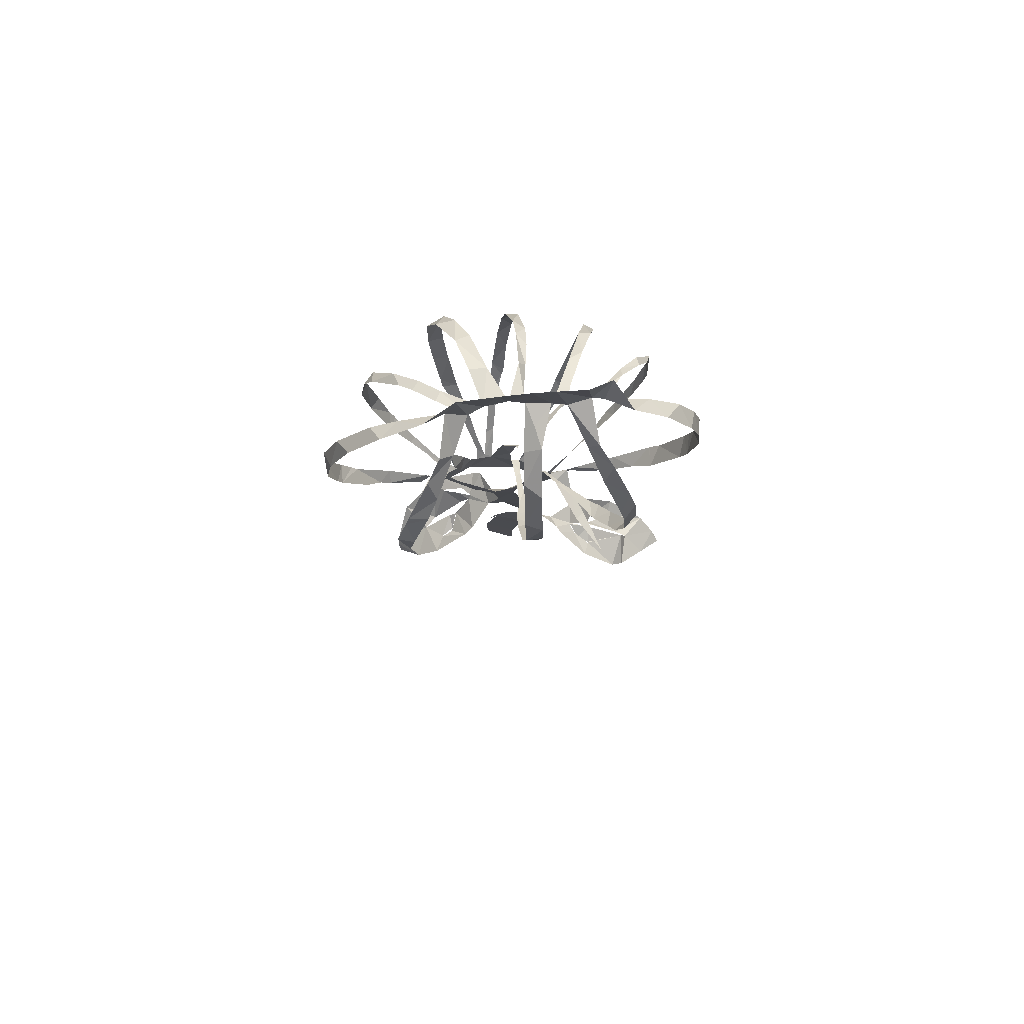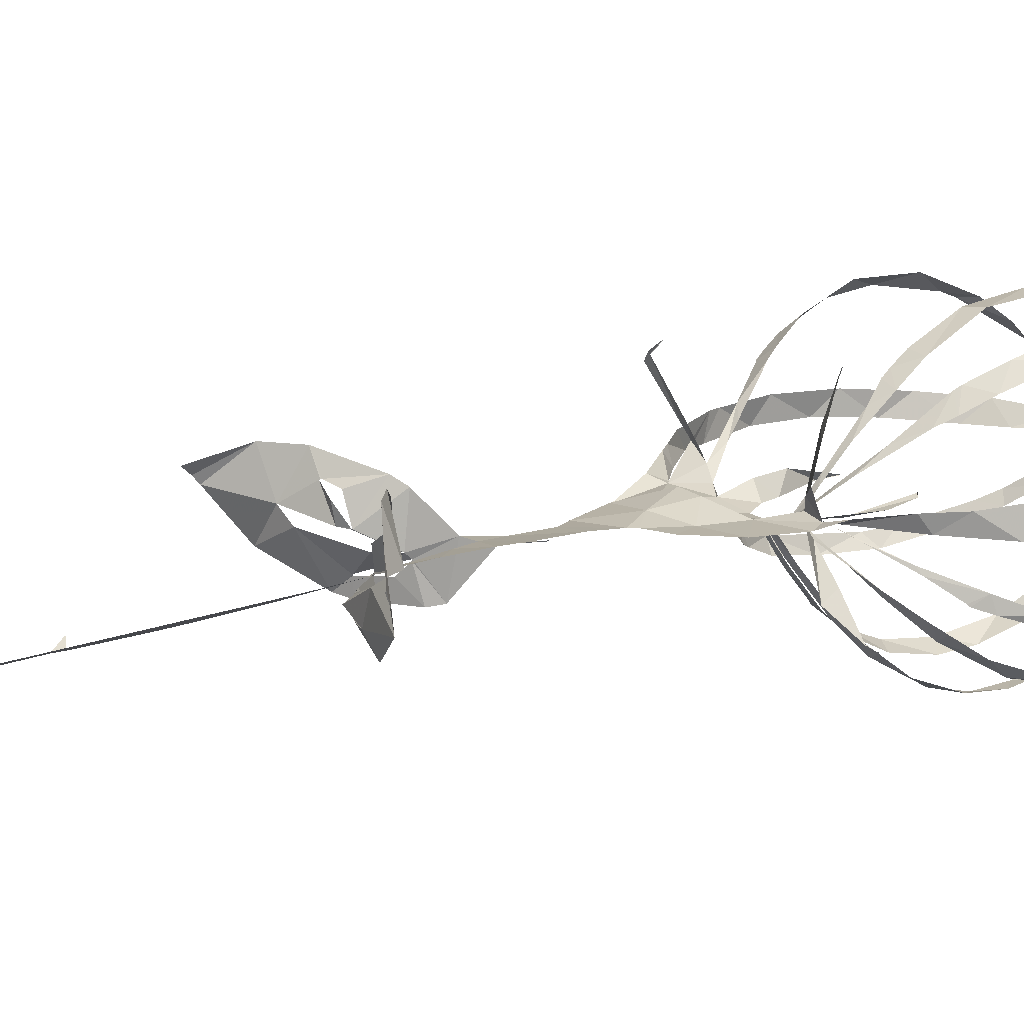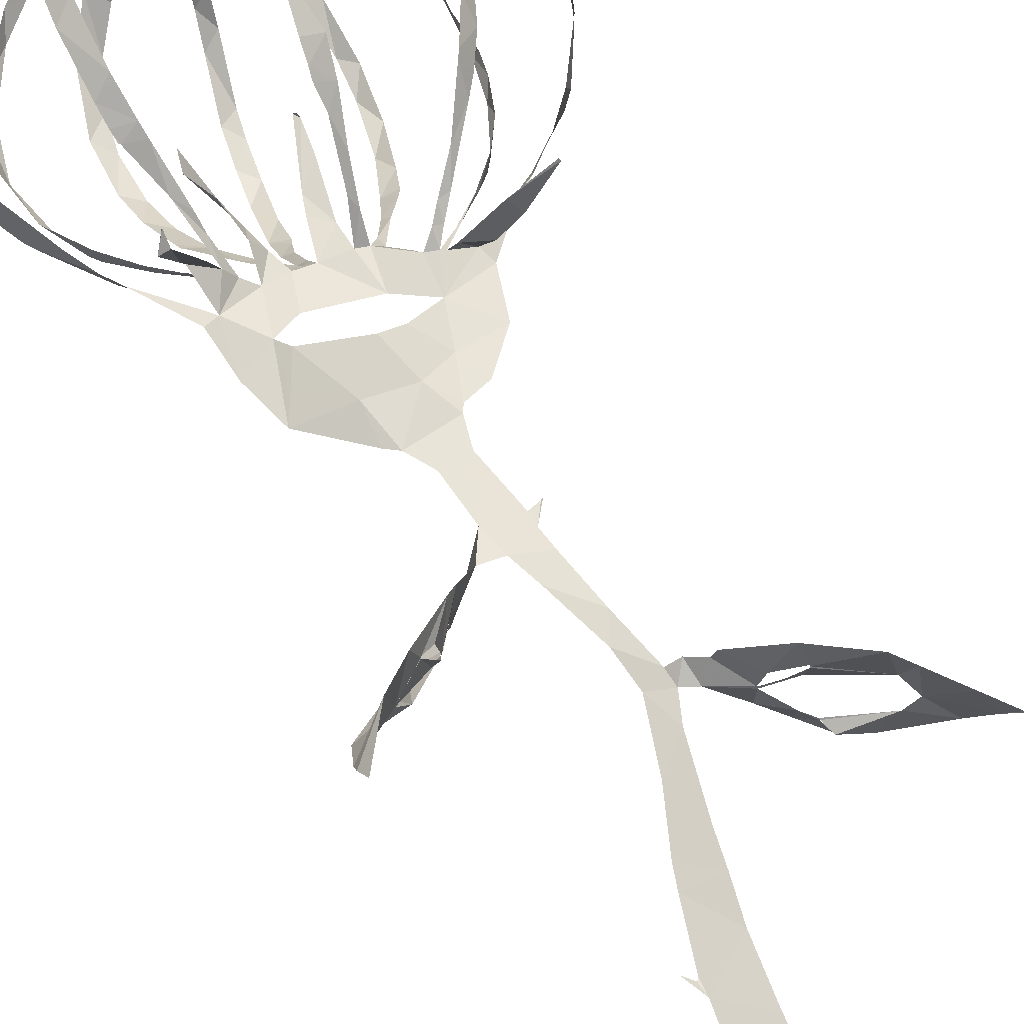
<metadata>
{"format":"obj","ext":"obj","renderer":"f3d","projection":"perspective","resolution":1024,"background":"white","views":[{"elev":76.6,"azim":0.6,"up":"+Y"},{"elev":4.3,"azim":52.8,"up":"+Z"},{"elev":59.9,"azim":-26.2,"up":"+Z"}]}
</metadata>
<code>
v -16.96 10.36 5.284
v -16.6 9.319 5.161
v -14.42 5.051 4.274
v -13.25 3.382 3.579
v -12.28 2.244 3.313
v -9.397 -1.284 2.305
v -8.752 -4.27 0.7919
v -7.543 -7.578 0.08095
v -3.809 -11.04 0.4781
v -2.949 -11.67 0.5694
v -1.77 -13.47 0.3848
v -1.25 -17.2 0.1204
v -3.482 -19.3 -3.415
v -4.308 -20.08 -3.625
v -8.024 -21.94 -3.394
v -9.147 -22.57 -3.044
v -12.28 -25.32 -0.7152
v -13.29 -28 2.571
v -13.33 -28.51 3.076
v -13 -29.25 3.507
v -13.04 -29.35 3.569
v -13.06 -29.36 3.601
v -10.74 -26.21 4.894
v -8.508 -24.42 4.742
v -5.137 -21.72 3.296
v -4.316 -21.02 2.652
v -2.43 -19.26 0.1547
v -0.6684 -19.36 -0.001321
v 0.1926 -21.58 -0.2054
v 1.797 -26.06 -0.6915
v 2.254 -28.85 -1.205
v 1.126 -33.24 -2.192
v -0.2857 -37.14 -3.074
v -0.6956 -38.65 -3.366
v -1.734 -42.86 -4.097
v -1.907 -43.03 -4.088
v -2.633 -42.61 -3.497
v -2.64 -42.63 -3.495
v -1.746 -44.02 -4.2
v -2.26 -48.81 -4.98
v -2.384 -50.32 -5.212
v -2.866 -54.98 -5.942
v -3.086 -56.91 -6.243
v -3.22 -59.06 -6.55
v -3.35 -63.3 -7.113
v -3.077 -67.15 -7.499
v -2.65 -67.55 -7.44
v -0.1364 -67.77 -6.839
v 0.1259 -67.34 -6.731
v 0.2667 -65.46 -6.481
v 0.2501 -61.05 -5.943
v 0.3039 -57.53 -5.488
v 0.6136 -53.87 -4.944
v 0.9735 -49.52 -4.294
v 1.046 -46.41 -3.867
v 1.41 -41.93 -3.184
v 1.919 -38.97 -2.673
v 2.27 -36.5 -2.268
v 3.233 -31.42 -1.375
v 3.905 -29.52 -0.9458
v 4.985 -30.05 -0.8504
v 7.413 -31.21 -2.749
v 9.088 -32.34 -3.758
v 12.49 -34.86 -4.009
v 16.36 -36.78 -2.385
v 17.86 -38 -0.9969
v 18.53 -38.84 -0.08817
v 18.55 -38.8 0.07116
v 16.45 -37.44 1.69
v 13.91 -35.77 3.624
v 12.71 -34.6 4.086
v 9.204 -31.85 3.327
v 6.111 -29.47 1.163
v 5.72 -29.39 0.5463
v 4.672 -28.46 -0.06087
v 3.744 -28.3 -0.6724
v 3.715 -28.25 -0.6752
v 2.666 -24.18 -0.33
v 1.761 -20.07 -0.0695
v 1.48 -18.53 0.001392
v 2.404 -17.24 0.1473
v 2.425 -17.12 0.1689
v 2.302 -17.22 0.07718
v 1.404 -17.49 0.04956
v 0.4395 -13.11 0.2872
v 0.9037 -10.93 0.3862
v 1.223 -10.35 0.3664
v 3.233 -9.53 0.1236
v 5.699 -6.727 -0.009114
v 6.633 -3.155 0.1972
v 8.027 -1.751 0.8289
v 10.63 0.5122 1.191
v 12.77 2.447 1.347
v 14.56 4.469 1.785
v 17.18 8.633 1.973
v 17.79 10.3 2.092
v 18.55 14.63 2.224
v 18.16 18.15 2.407
v 17.24 20.9 2.493
v 14.68 24.83 2.58
v 11.45 27.48 2.706
v 9.4 30.11 0.717
v 7.143 30.77 1.864
v 4.225 31.01 2.136
v 2.028 31.25 2.379
v -1.062 31.7 2.901
v -4.677 31.9 3.49
v -7.672 29.4 4.817
v -11.64 27.08 5.589
v -14.8 23.67 5.969
v -16.79 19.55 6.157
v -17.52 14.78 5.91
v -8.278 -0.662 1.79
v -9.02 1.605 4.054
v -9.396 1.293 4.864
v -11.02 -0.1345 8.42
v -10.35 0.6736 9.551
v -10.35 0.6287 9.599
v -10.34 -0.3879 9.016
v -8.146 0.6166 5.061
v -7.188 1.233 2.876
v -8.469 4.489 6.073
v -9.917 7.152 8.34
v -10.01 7.181 8.35
v -15.45 6.536 3.008
v -12.39 3.123 2.257
v -8.799 -0.1517 1.861
v -5.37 0.4184 1.155
v -5.023 2.742 2.115
v -5.516 5.654 2.509
v -5.985 9.987 1.966
v -5.939 9.956 1.928
v -6.317 8.46 1.69
v -4.621 4.278 1.023
v -4.057 2.536 0.8004
v -3.375 1.093 0.3344
v -3.352 1.867 -0.4621
v -4.392 3.912 -2.167
v -4.894 5.062 -3.085
v -6.783 8.538 -5.263
v -11.64 7.668 -2.199
v -9.701 4.963 -0.8567
v -6.949 1.817 0.8763
v -1.852 1.134 0.05737
v -1.149 4.113 0.02332
v -0.7373 5.523 0.06004
v 0.6925 9.706 1.32
v 0.805 9.63 1.449
v 0.86 9.582 1.458
v 1.02 9.432 1.083
v 0.8779 7.341 0.4843
v 0.09839 2.954 0.1846
v 0.2065 0.9112 0.3498
v 0.7168 2.693 2.719
v 1.096 5.597 6.249
v 0.8429 6.846 7.684
v 0.815 6.865 7.738
v -0.8746 7.324 -6.971
v -1.367 5.707 -5.417
v -1.694 3.103 -2.467
v 2.049 0.9678 -0.7455
v 3.739 1.262 -3.182
v 6.387 1.236 -6.738
v 6.677 1.484 -6.48
v 6.712 1.487 -6.449
v 6.761 1.429 -6.393
v 6.687 1.002 -6.344
v 3.483 0.2645 -4.127
v 2.955 -0.44 0.2025
v 3.264 -1.236 0.837
v 4.156 -0.475 1.74
v 4.897 0.3608 2.621
v 6.574 2.138 4.486
v 8.438 5.044 7.365
v 5.386 6.6 -5.427
v 3.836 4.265 -3.547
v 4.402 -1.778 1.057
v 4.879 -2.125 1.892
v 7.196 -3.112 5.681
v 9.854 -3.973 8.898
v 9.867 -4.023 8.836
v 9.906 -4.134 8.838
v 7.983 -3.806 4.854
v 6.596 -3.25 2.515
v 6.143 -2.031 0.5705
v 6.939 -1.395 0.4826
v 10.93 1.318 0.06188
v 14.41 4.312 -0.2071
v 14.42 4.381 -0.2392
v 9.926 4.736 -3.818
v 8.519 2.928 -2.344
v 6.427 0.579 -0.612
v -7.78 -22.19 -2.073
v -7.723 -22.2 -2.016
v -6.075 -20.71 -1.397
v -4.601 -20.67 -1.112
v -4.638 -20.67 -1.199
v -5.616 -21.06 -2.071
v -7.822 -22.18 -2.119
v -7.81 -24.19 2.985
v -7.763 -24.14 3.007
v -6.76 -23.57 2.514
v -6.268 -23.26 0.4442
v -6.319 -23.28 0.4755
v -6.355 -23.3 0.5131
v -6.745 -24.3 2.011
v -7.859 -24.25 2.965
v 9.62 -32.58 1.75
v 9.609 -32.53 1.807
v 7.867 -31.53 0.7246
v 7.321 -31.5 -0.3173
v 7.389 -31.54 -0.3088
v 8.315 -32.38 1.136
v 9.607 -32.63 1.657
v 12.04 -35.54 -2.434
v 9.914 -35.16 -1.467
v 9.54 -34.26 -1.089
v 9.499 -34.25 -1.149
v 10.08 -34.61 -2.265
v 11.98 -35.51 -2.467
v -6.243 -2.941 1.312
v -5.559 -3.903 1.456
v -1.453 -5.565 2.195
v 0.3221 -5.443 1.768
v 3.074 -4.17 0.6341
v 0.5823 -2.391 0.2786
v -4.132 -1.613 0.4872
v -10.18 7.892 8.891
v -10.38 9.129 9.794
v -10.69 13.03 11.74
v -10.5 16.4 12.46
v -9.485 20.86 12.04
v -9.302 21.4 11.84
v -9.157 21.81 11.68
v -7.289 25.54 9.263
v -6.193 27.43 7.537
v -5.719 29.04 3.687
v -10.06 27.14 3.869
v -12.7 25.55 4.034
v -16.01 22.01 4.377
v -17.65 17.97 4.461
v -17.97 13.55 4.067
v -16.79 8.993 3.224
v -15.95 7.321 3.025
v -3.723 27.98 3.511
v -4.94 26.4 6.822
v -6.463 23.69 10.33
v -7.334 21.95 11.77
v -8.767 18.57 13.2
v -9.357 13.95 12.84
v -9.13 9.841 10.91
v -8.673 7.555 9.165
v -8.468 6.752 8.445
v -7.501 3.755 5.152
v -7.234 2.779 4.022
v -6.383 1.007 1.85
v -8.59 3.437 0.4375
v -10.14 5.214 -0.259
v -12.04 7.761 -0.9502
v -13.82 11.32 -2.047
v -14.43 15.34 -2.192
v -13.93 18.75 -2.201
v -13.01 20.89 -1.814
v -10.21 24.4 -0.354
v -8.898 25.46 0.387
v -6.67 26.82 1.836
v -7.009 9.259 -5.699
v -7.711 12.31 -7.096
v -8.062 15.07 -7.853
v -8.015 19.24 -7.965
v -6.966 23.25 -6.768
v -5.001 26.41 -4.116
v -3.68 27.75 -0.9285
v -2.309 28 2.694
v -6.275 26.4 0.7412
v -8.382 25.06 -0.6215
v -10.83 23.13 -1.915
v -13.05 19.54 -3.158
v -13.99 15.38 -3.415
v -13.08 11.07 -3.16
v -12.14 8.501 -2.473
v -11.69 7.764 -2.256
v -0.02302 27.66 2.043
v -2.015 27.27 -1.233
v -3.707 25.5 -4.969
v -5.184 23.74 -7.055
v -6.298 21.03 -8.386
v -6.736 18.3 -8.843
v -6.634 14.37 -8.448
v -6.18 11.27 -7.352
v -5.372 8.149 -5.575
v -3.933 4.475 -2.81
v -3.387 2.972 -1.491
v -2.59 1.362 -0.08332
v -2.427 2.792 -2.108
v -2.125 5.888 -5.651
v -1.846 8.447 -7.857
v -1.279 12.33 -9.791
v -0.8788 15.3 -10.2
v -0.5163 18.09 -9.736
v 0.2654 21.85 -7.691
v 0.5698 23.66 -5.844
v 0.8715 26.21 -2.093
v 0.8391 6.89 7.73
v 0.9038 7.435 8.271
v 0.9801 8.666 9.302
v 1.419 12.26 11.52
v 1.755 16.82 12.55
v 1.65 20.12 11.81
v 1.499 23.71 8.898
v 1.404 25.28 6.181
v 1.519 27.19 2.066
v 1.35 26.84 0.9771
v 1.501 25.13 -2.277
v 1.588 23.79 -4.725
v 1.45 22.41 -6.746
v 0.7525 18.73 -9.531
v 0.4943 16.91 -10.04
v 0.1275 13.97 -10.12
v -0.4064 10.38 -9.059
v -0.69 7.782 -7.336
v 3.872 27.18 2.063
v 3.051 26.02 6.084
v 3.117 23.16 9.96
v 3.297 19.28 12.11
v 3.377 17.21 12.36
v 3.022 12.58 11.49
v 2.487 8.605 8.893
v 2.208 6.698 7.098
v 1.525 4.125 4.388
v 1.148 2.085 1.98
v 1.054 0.7064 0.3222
v 1.971 1.862 -1.078
v 3.496 4.82 -4.09
v 4.638 7.514 -6.412
v 6.123 11.44 -8.546
v 7.009 15.84 -9.129
v 7.092 18.72 -8.532
v 6.502 22.31 -6.348
v 5.557 24.91 -2.978
v 4.514 26.51 0.4011
v 8.466 5.082 7.395
v 8.682 5.427 7.649
v 9.962 7.807 8.965
v 10.61 10.26 9.94
v 11.28 13.7 10.52
v 11.11 16.81 10.42
v 10.69 18.34 10.12
v 8.947 21.94 8.093
v 7.304 24.37 5.35
v 5.356 27.16 2.168
v 5.573 26.48 0.2317
v 6.779 24.37 -3.838
v 7.668 21.69 -6.55
v 8.125 17.72 -8.366
v 7.652 13.6 -8.622
v 6.585 9.597 -7.387
v 5.788 7.339 -5.95
v 5.446 6.677 -5.475
v 7.551 27.65 1.623
v 8.376 25.72 5.605
v 9.797 23.62 7.049
v 11.5 19.98 8.773
v 12.11 17.8 9.185
v 12.39 14.5 9.408
v 11.77 10.38 8.87
v 10.31 6.571 7.189
v 9.189 4.723 6.055
v 8.367 3.658 5.412
v 5.734 0.4664 2.845
v 4.784 -0.6563 1.815
v 4.08 -1.572 1.002
v 5.759 -0.005543 -0.1279
v 8.199 2.628 -1.781
v 10.67 5.759 -3.264
v 12.3 8.58 -4.44
v 13.31 11.55 -5.049
v 13.6 13.33 -5.118
v 13.52 17.71 -5.677
v 11.99 21.9 -4.15
v 10.38 24.49 -2.211
v 8.299 26.98 0.6223
v 14.5 4.414 -0.2255
v 15.39 5.432 -0.1006
v 17.59 9.422 -0.02964
v 17.98 10.54 0.02663
v 18.3 11.66 0.1339
v 18.43 16.44 0.2272
v 17.67 19.09 0.2781
v 16.04 21.87 0.4124
v 12.99 24.59 0.7664
v 8.727 27.42 1.662
v 10.39 25.57 -1.175
v 12.19 22.65 -3.151
v 13.12 20.08 -4.24
v 13.39 17.19 -4.884
v 13.39 14.01 -6.075
v 12.58 10.18 -5.669
v 10.81 6.098 -4.441
v 10.03 4.896 -3.981
v -4.776 -21.05 -0.7721
v -5.791 -22.47 -0.7501
v -8.812 -25.17 0.5046
v -9.902 -25.5 1.659
v -7.051 -23.76 0.5687
v -6.389 -23.3 0.4477
v 7.336 -31.57 -0.4639
v 8.71 -33.4 -0.8723
v 9.468 -34.15 -1.018
v 13.22 -35.88 -0.3824
v 14.34 -35.84 0.1317
v 13.76 -34.35 0.4054
v 9.643 -32.05 -0.1029
v -15.74 6.988 3.017
v -6.862 8.555 -5.307
v -11.7 7.72 -2.248
v -0.8084 7.397 -7.113
v 8.468 5.092 7.359
v 5.407 6.669 -5.45
v 10 4.879 -3.904
v -3.775 -8.335 1.303
v 2.383 26.58 4.095
v 2.194 -7.338 0.3926
v -0.3371 -8.629 1.134
f 108 109 238
f 237 107 108
f 108 238 237
f 237 236 246
f 239 109 110
f 111 240 110
f 238 109 239
f 235 246 236
f 110 240 239
f 107 237 245
f 245 237 246
f 107 245 274
f 245 266 275
f 247 246 235
f 275 266 265
f 248 247 234
f 233 248 234
f 235 234 247
f 240 111 241
f 265 264 276
f 264 263 277
f 111 112 241
f 241 112 242
f 231 249 232
f 1 242 112
f 2 125 244
f 1 2 243
f 244 243 2
f 1 243 242
f 231 230 250
f 231 250 249
f 263 262 278
f 262 279 278
f 248 233 232
f 230 251 250
f 229 251 230
f 229 228 252
f 228 123 252
f 119 118 116
f 117 116 118
f 124 123 228
f 252 251 229
f 260 281 280
f 261 260 279
f 232 249 248
f 106 107 274
f 274 245 275
f 274 273 284
f 283 106 274
f 274 284 283
f 272 285 284
f 264 277 276
f 265 276 275
f 271 286 272
f 272 286 285
f 273 272 284
f 312 105 283
f 313 312 283
f 283 303 313
f 422 322 312
f 314 313 303
f 314 303 302
f 301 316 302
f 314 302 315
f 310 323 311
f 324 310 309
f 315 302 316
f 262 261 279
f 271 270 287
f 270 269 288
f 287 286 271
f 281 260 259
f 279 260 280
f 282 281 259
f 141 282 259
f 282 141 416
f 267 140 291
f 290 268 267
f 133 131 130
f 131 133 132
f 269 268 289
f 277 263 278
f 288 287 270
f 317 301 300
f 301 317 316
f 317 300 318
f 291 290 267
f 290 289 268
f 298 319 299
f 297 320 298
f 289 288 269
f 105 322 104
f 105 106 283
f 4 125 3
f 119 116 115
f 3 125 2
f 253 252 123
f 119 115 120
f 253 123 122
f 5 6 127
f 4 5 126
f 127 126 5
f 115 114 120
f 254 122 255
f 114 121 120
f 125 4 126
f 121 255 122
f 122 254 253
f 142 258 257
f 258 141 259
f 143 142 257
f 121 256 255
f 114 113 121
f 143 257 256
f 128 143 256
f 130 129 134
f 7 113 6
f 6 113 127
f 221 113 7
f 8 221 7
f 256 121 113
f 128 256 113
f 198 14 15
f 244 125 414
f 321 158 417
f 140 267 415
f 174 342 418
f 15 16 199
f 199 16 193
f 193 16 403
f 403 16 17
f 194 403 402
f 22 20 21
f 22 23 19
f 22 19 20
f 36 38 39
f 37 38 36
f 23 404 18
f 221 227 128
f 8 222 221
f 402 195 194
f 198 15 199
f 128 113 221
f 128 135 129
f 193 403 194
f 406 405 205
f 401 406 204
f 405 207 206
f 18 404 17
f 17 404 403
f 39 35 36
f 56 35 39
f 23 18 19
f 35 56 34
f 55 39 40
f 54 40 41
f 33 57 58
f 291 140 139
f 142 141 258
f 291 139 292
f 130 134 133
f 292 139 138
f 134 129 135
f 138 137 293
f 136 128 227
f 144 294 136
f 136 135 128
f 144 136 227
f 136 294 137
f 297 296 158
f 295 159 296
f 159 295 160
f 227 226 144
f 294 160 295
f 294 293 137
f 294 144 160
f 144 152 145
f 152 146 145
f 293 292 138
f 296 159 158
f 13 14 197
f 14 198 197
f 401 196 195
f 203 401 204
f 26 401 203
f 405 206 205
f 195 402 401
f 27 13 196
f 197 196 13
f 24 201 200
f 24 200 404
f 404 200 207
f 404 207 405
f 202 201 25
f 33 58 32
f 42 53 41
f 42 43 52
f 52 43 44
f 205 204 406
f 27 196 401
f 404 23 24
f 202 25 203
f 25 201 24
f 57 33 34
f 56 57 34
f 55 56 39
f 54 55 40
f 45 46 50
f 51 44 45
f 32 59 31
f 400 190 420
f 300 299 318
f 105 312 322
f 311 323 422
f 323 310 324
f 351 322 341
f 352 341 340
f 309 325 324
f 325 309 308
f 326 325 308
f 354 339 338
f 353 340 339
f 322 351 104
f 352 351 341
f 351 350 361
f 340 353 352
f 362 350 349
f 355 354 338
f 353 339 354
f 364 348 347
f 349 348 363
f 308 307 327
f 328 327 307
f 308 327 326
f 147 146 150
f 320 297 321
f 321 297 158
f 319 298 320
f 328 305 329
f 329 305 156
f 304 156 305
f 157 156 304
f 150 149 147
f 306 305 328
f 149 148 147
f 328 307 306
f 355 337 356
f 337 336 356
f 346 345 366
f 357 356 336
f 357 336 335
f 358 335 359
f 335 334 175
f 175 359 335
f 359 175 419
f 342 174 343
f 343 368 367
f 367 344 343
f 164 167 166
f 166 165 164
f 344 366 345
f 335 358 357
f 346 365 347
f 337 355 338
f 167 164 163
f 360 103 104
f 351 360 104
f 360 351 361
f 392 360 382
f 392 382 393
f 103 360 102
f 381 393 382
f 350 362 361
f 349 363 362
f 381 380 394
f 380 379 395
f 392 101 102
f 391 101 392
f 360 392 102
f 390 100 391
f 380 395 394
f 393 381 394
f 390 389 99
f 99 389 98
f 390 99 100
f 101 391 100
f 348 364 363
f 397 379 378
f 347 365 364
f 397 396 379
f 395 379 396
f 377 397 378
f 344 367 366
f 398 377 376
f 375 400 399
f 375 399 376
f 174 368 343
f 346 366 365
f 387 97 388
f 387 96 97
f 388 97 98
f 98 389 388
f 386 96 387
f 386 385 96
f 96 385 95
f 400 375 190
f 398 376 399
f 188 383 189
f 182 181 180
f 383 94 384
f 188 94 383
f 179 183 182
f 94 95 384
f 95 385 384
f 377 398 397
f 329 156 155
f 152 151 146
f 330 155 154
f 155 330 329
f 154 331 330
f 152 144 153
f 12 85 11
f 331 154 153
f 332 331 153
f 153 226 332
f 144 226 153
f 151 150 146
f 161 176 333
f 176 175 334
f 161 333 332
f 176 334 333
f 169 161 332
f 170 332 226
f 169 168 161
f 86 10 11
f 84 85 12
f 225 170 226
f 167 163 168
f 28 84 12
f 203 25 26
f 401 26 27
f 77 31 60
f 32 58 59
f 77 30 31
f 60 31 59
f 29 30 78
f 12 27 28
f 46 47 50
f 54 41 53
f 63 408 62
f 64 215 220
f 53 42 52
f 78 30 77
f 76 60 75
f 61 407 211
f 212 407 413
f 407 212 211
f 62 408 407
f 61 211 74
f 61 62 407
f 75 60 61
f 60 76 77
f 61 74 75
f 63 218 408
f 29 78 79
f 52 44 51
f 45 50 51
f 64 65 215
f 410 215 65
f 218 63 219
f 219 63 64
f 411 65 66
f 216 215 410
f 48 49 47
f 50 47 49
f 219 64 220
f 217 216 410
f 29 79 28
f 13 27 12
f 369 174 173
f 375 374 191
f 370 369 173
f 172 370 173
f 172 171 371
f 161 168 162
f 371 370 172
f 192 191 374
f 192 373 177
f 190 375 191
f 93 188 187
f 93 94 188
f 184 179 178
f 183 179 184
f 92 187 186
f 91 92 186
f 92 93 187
f 192 374 373
f 174 369 368
f 80 84 28
f 74 211 73
f 79 80 28
f 210 72 73
f 169 332 170
f 170 225 372
f 372 171 170
f 372 225 177
f 373 372 177
f 80 81 83
f 84 80 83
f 82 83 81
f 371 171 372
f 217 410 409
f 218 217 409
f 409 408 218
f 210 73 211
f 212 413 213
f 210 209 72
f 70 412 411
f 177 185 178
f 185 225 90
f 185 177 225
f 184 178 185
f 91 185 90
f 423 88 89
f 89 90 225
f 209 208 72
f 208 214 412
f 412 214 413
f 69 411 66
f 71 208 412
f 413 214 213
f 66 68 69
f 68 66 67
f 410 65 411
f 70 411 69
f 412 70 71
f 208 71 72
f 91 186 185
f 168 163 162
f 182 180 179
f 318 299 319
f 421 8 9
f 421 223 222
f 421 222 8
f 9 10 421
f 223 421 424
f 421 10 424
f 424 224 223
f 89 225 423
f 424 86 87
f 86 11 85
f 311 422 312
f 422 323 322
f 87 423 424
f 424 10 86
f 88 423 87
f 423 225 224
f 224 424 423

</code>
